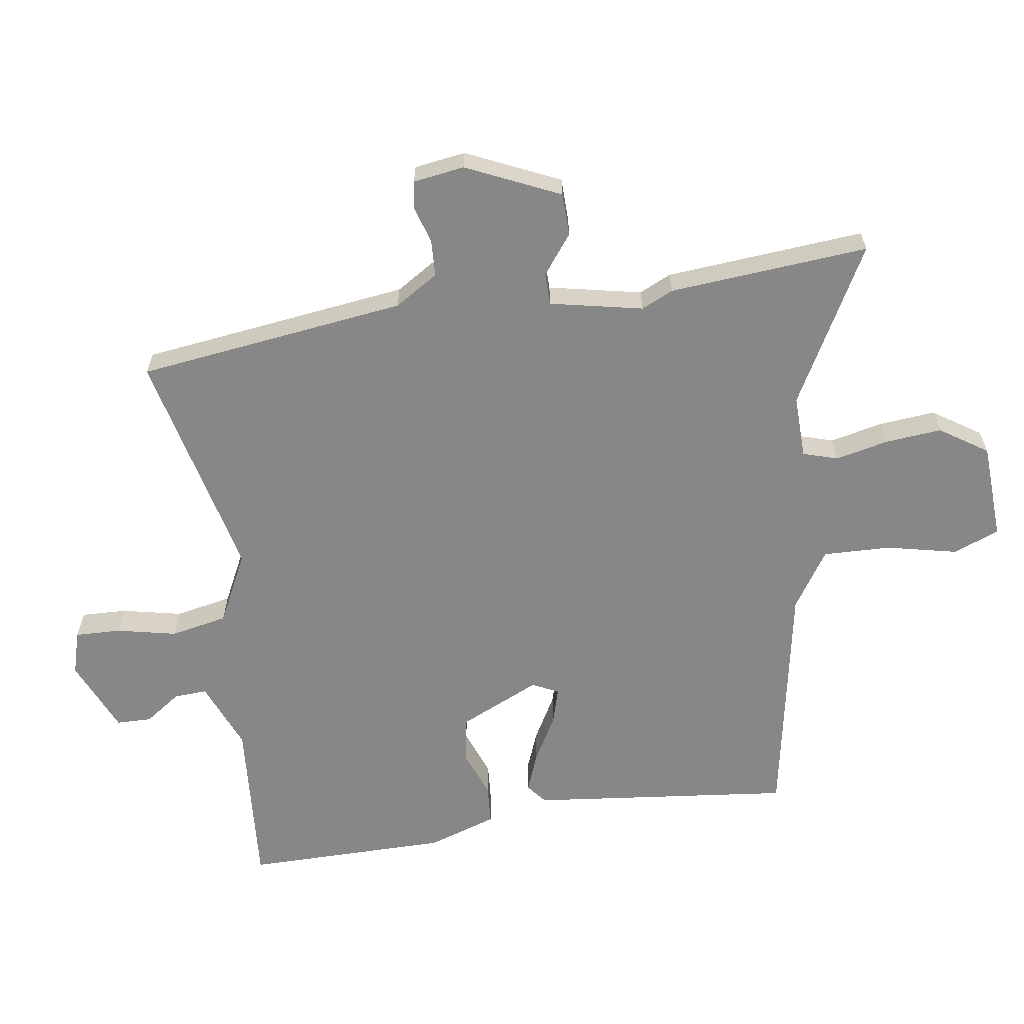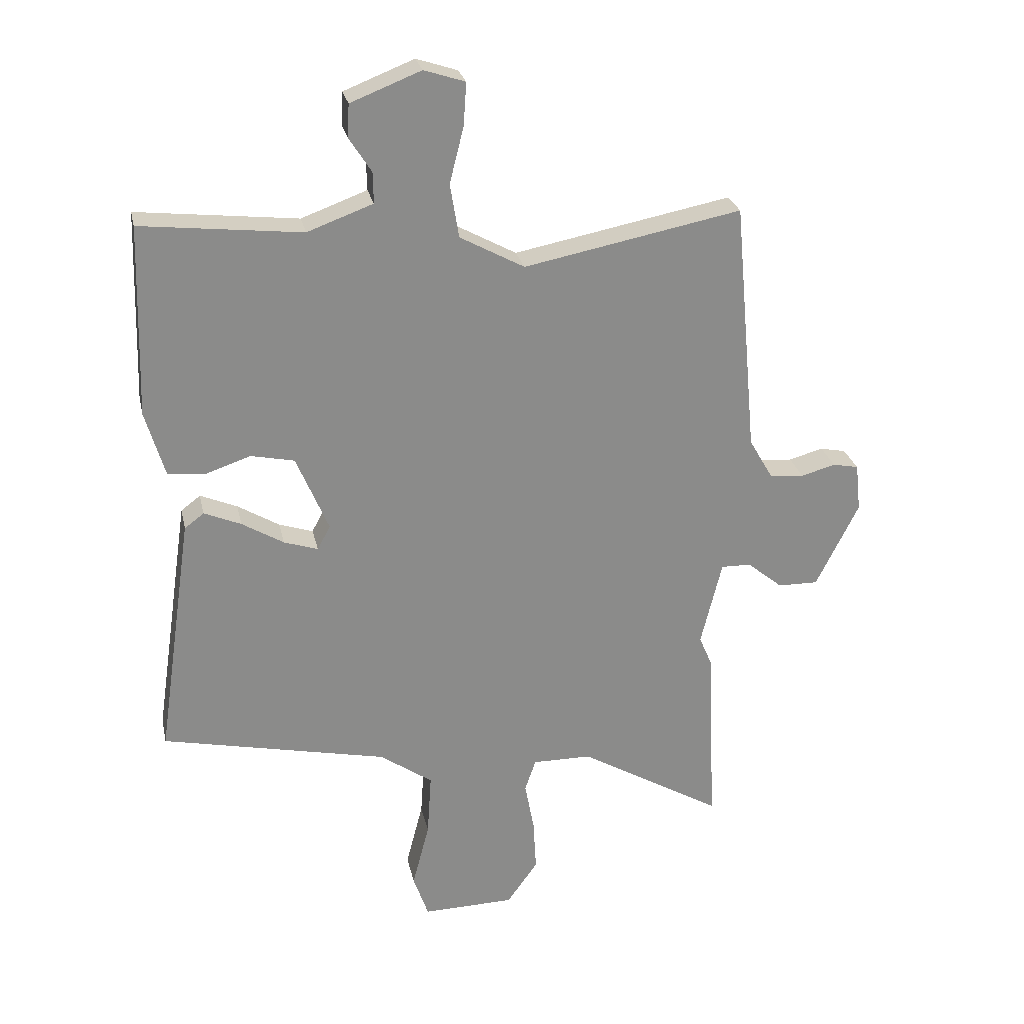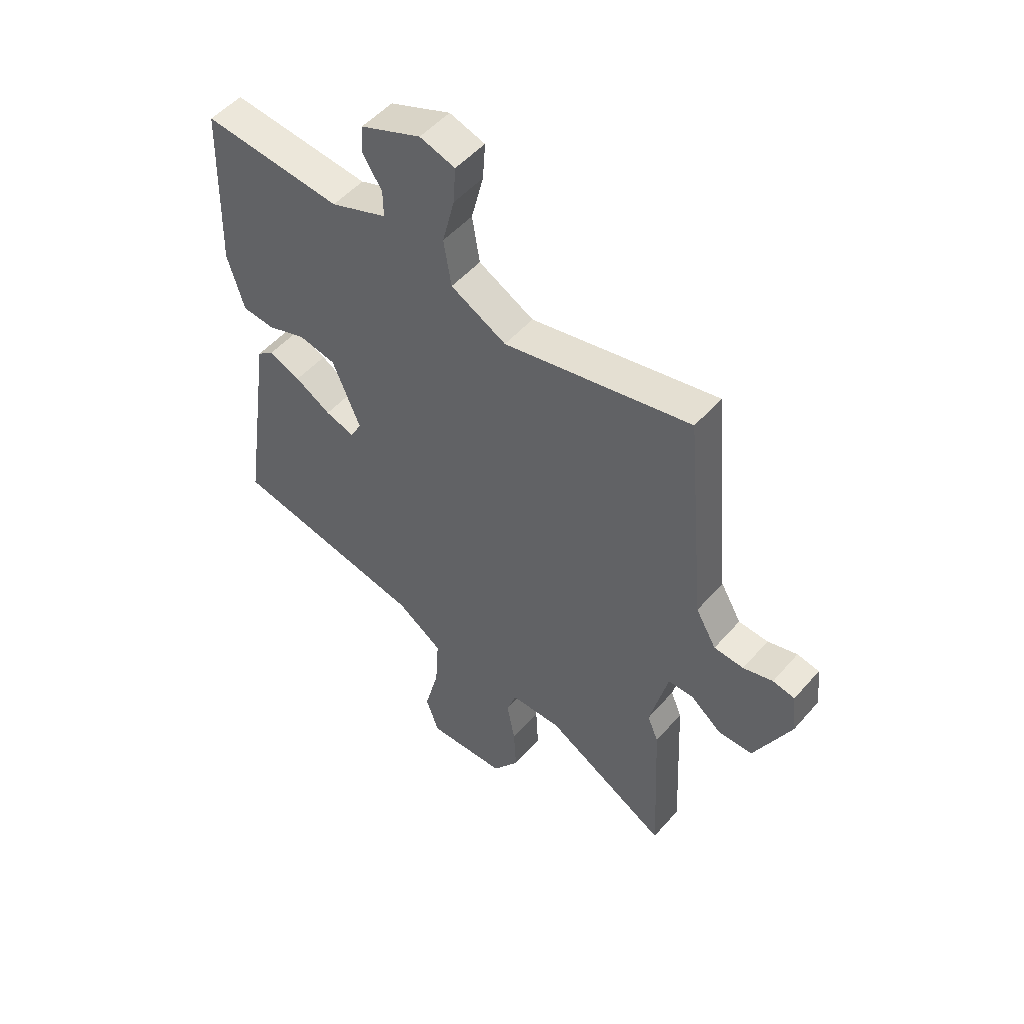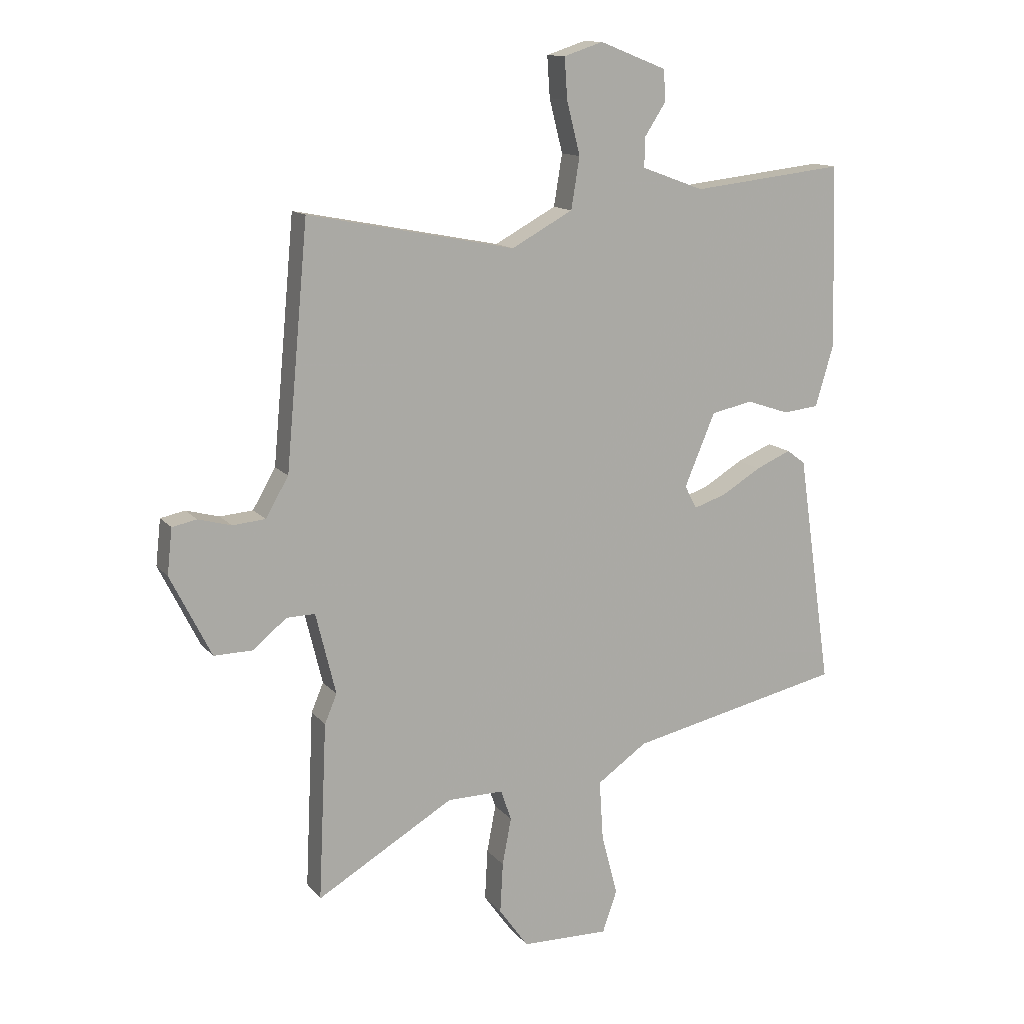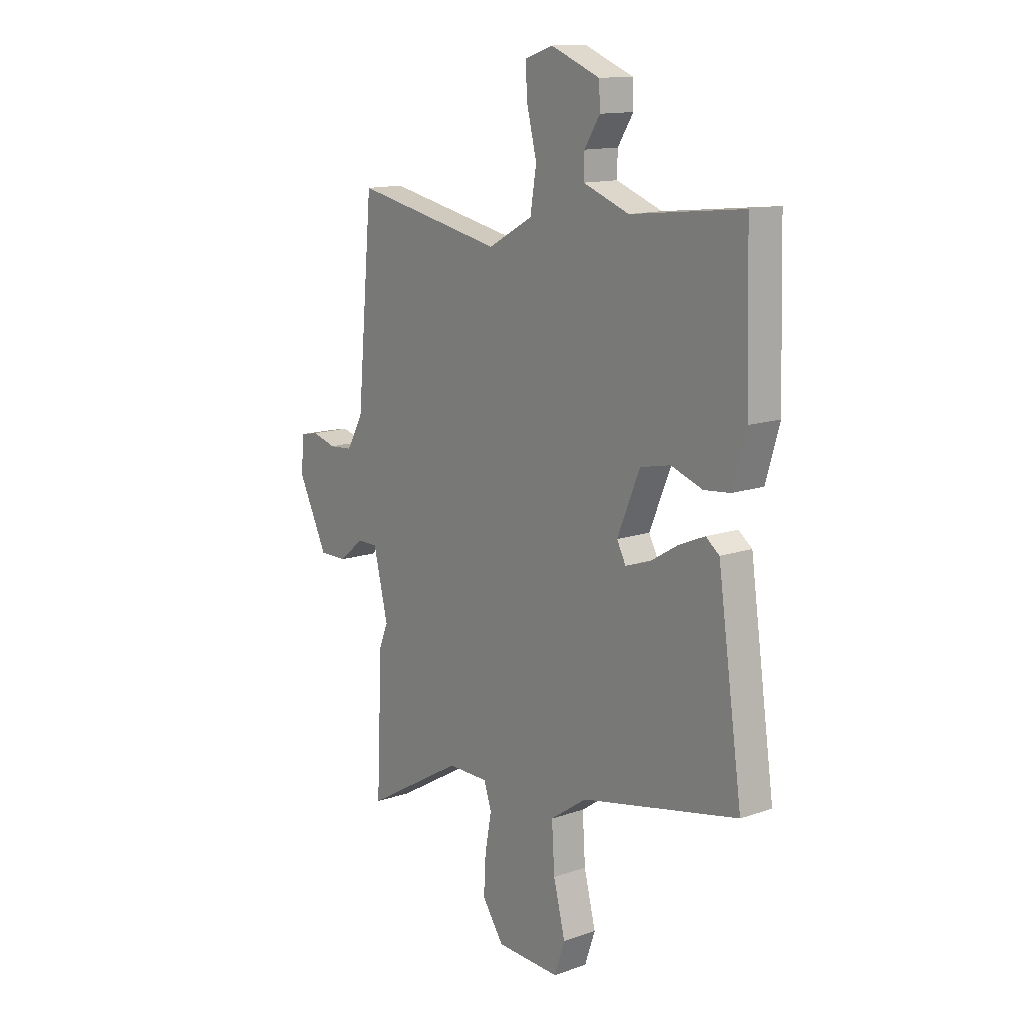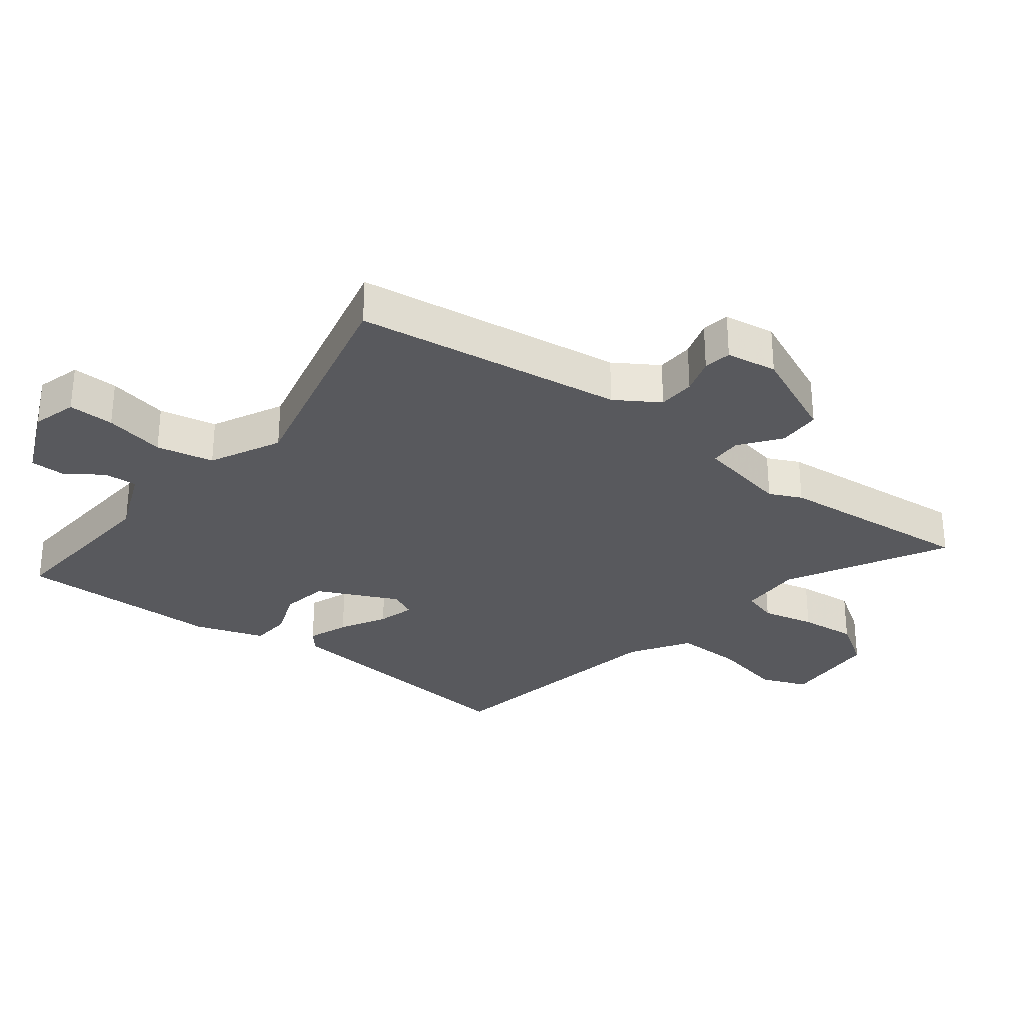
<metadata>
{"format":"obj","ext":"obj","renderer":"f3d","projection":"perspective","resolution":1024,"background":"white","views":[{"elev":-62.5,"azim":100.5,"up":"+Y"},{"elev":26.4,"azim":-12.1,"up":"+Z"},{"elev":51.0,"azim":39.5,"up":"+Z"},{"elev":13.2,"azim":155.9,"up":"+Z"},{"elev":13.7,"azim":-127.6,"up":"+Z"},{"elev":-30.0,"azim":54.7,"up":"+Y"}]}
</metadata>
<code>
v -0.505 0.07 0.335
v -0.498 0.07 0.57
v -0.224 0.07 0.539
v -0.112 0.07 0.58
v -0.113 0.07 0.633
v -0.151 0.07 0.692
v -0.148 0.07 0.748
v -0.028 0.07 0.795
v 0.042 0.07 0.772
v 0.037 0.07 0.699
v 0.013 0.07 0.604
v 0.028 0.07 0.512
v 0.138 0.07 0.452
v 0.509 0.07 0.524
v 0.549 0.07 0.092
v 0.59 0.07 0.021
v 0.649 0.07 0.016
v 0.708 0.07 0.032
v 0.752 0.07 0.023
v 0.761 0.07 -0.059
v 0.688 0.07 -0.205
v 0.619 0.07 -0.204
v 0.558 0.07 -0.154
v 0.507 0.07 -0.153
v 0.471 0.07 -0.3
v 0.493 0.07 -0.352
v 0.508 0.07 -0.671
v 0.262 0.07 -0.526
v 0.161 0.07 -0.525
v 0.142 0.07 -0.58
v 0.158 0.07 -0.665
v 0.163 0.07 -0.756
v 0.11 0.07 -0.83
v -0.047 0.07 -0.833
v -0.073 0.07 -0.758
v -0.044 0.07 -0.646
v -0.037 0.07 -0.538
v -0.127 0.07 -0.475
v -0.513 0.07 -0.39
v -0.452 0.07 0.027
v -0.419 0.07 0.052
v -0.356 0.07 0.025
v -0.285 0.07 -0.018
v -0.227 0.07 -0.037
v -0.205 0.07 0.004
v -0.26 0.07 0.135
v -0.334 0.07 0.151
v -0.411 0.07 0.125
v -0.475 0.07 0.132
v -0.508 0.07 0.244
v -0.505 0 0.335
v -0.498 0 0.57
v -0.224 0 0.539
v -0.112 0 0.58
v -0.113 0 0.633
v -0.151 0 0.692
v -0.148 0 0.748
v -0.028 0 0.795
v 0.042 0 0.772
v 0.037 0 0.699
v 0.013 0 0.604
v 0.028 0 0.512
v 0.138 0 0.452
v 0.509 0 0.524
v 0.549 0 0.092
v 0.59 0 0.021
v 0.649 0 0.016
v 0.708 0 0.032
v 0.752 0 0.023
v 0.761 0 -0.059
v 0.688 0 -0.205
v 0.619 0 -0.204
v 0.558 0 -0.154
v 0.507 0 -0.153
v 0.471 0 -0.3
v 0.493 0 -0.352
v 0.508 0 -0.671
v 0.262 0 -0.526
v 0.161 0 -0.525
v 0.142 0 -0.58
v 0.158 0 -0.665
v 0.163 0 -0.756
v 0.11 0 -0.83
v -0.047 0 -0.833
v -0.073 0 -0.758
v -0.044 0 -0.646
v -0.037 0 -0.538
v -0.127 0 -0.475
v -0.513 0 -0.39
v -0.452 0 0.027
v -0.419 0 0.052
v -0.356 0 0.025
v -0.285 0 -0.018
v -0.227 0 -0.037
v -0.205 0 0.004
v -0.26 0 0.135
v -0.334 0 0.151
v -0.411 0 0.125
v -0.475 0 0.132
v -0.508 0 0.244
f 47 48 49 50
f 46 47 50 1
f 40 41 42 43
f 38 39 40 43
f 37 38 43 44
f 33 34 35 36
f 33 36 37
f 30 31 32 33
f 30 33 37 44
f 25 26 27 28
f 24 25 28 29
f 20 21 22 23
f 20 23 24
f 17 18 19 20
f 16 17 20 24
f 15 16 24 29
f 13 14 15 29
f 8 9 10 11
f 8 11 12
f 5 6 7 8
f 4 5 8 12
f 3 4 12 13
f 46 1 2 3
f 45 46 3 13
f 30 44 45
f 13 29 30 45
f 100 99 98 97
f 51 100 97 96
f 93 92 91 90
f 93 90 89 88
f 94 93 88 87
f 86 85 84 83
f 87 86 83
f 83 82 81 80
f 94 87 83 80
f 78 77 76 75
f 79 78 75 74
f 73 72 71 70
f 74 73 70
f 70 69 68 67
f 74 70 67 66
f 79 74 66 65
f 79 65 64 63
f 61 60 59 58
f 62 61 58
f 58 57 56 55
f 62 58 55 54
f 63 62 54 53
f 53 52 51 96
f 63 53 96 95
f 95 94 80
f 95 80 79 63
f 1 51 52 2
f 2 52 53 3
f 3 53 54 4
f 4 54 55 5
f 5 55 56 6
f 6 56 57 7
f 7 57 58 8
f 8 58 59 9
f 9 59 60 10
f 10 60 61 11
f 11 61 62 12
f 12 62 63 13
f 13 63 64 14
f 14 64 65 15
f 15 65 66 16
f 16 66 67 17
f 17 67 68 18
f 18 68 69 19
f 19 69 70 20
f 20 70 71 21
f 21 71 72 22
f 22 72 73 23
f 23 73 74 24
f 24 74 75 25
f 25 75 76 26
f 26 76 77 27
f 27 77 78 28
f 28 78 79 29
f 29 79 80 30
f 30 80 81 31
f 31 81 82 32
f 32 82 83 33
f 33 83 84 34
f 34 84 85 35
f 35 85 86 36
f 36 86 87 37
f 37 87 88 38
f 38 88 89 39
f 39 89 90 40
f 40 90 91 41
f 41 91 92 42
f 42 92 93 43
f 43 93 94 44
f 44 94 95 45
f 45 95 96 46
f 46 96 97 47
f 47 97 98 48
f 48 98 99 49
f 49 99 100 50
f 50 100 51 1

</code>
